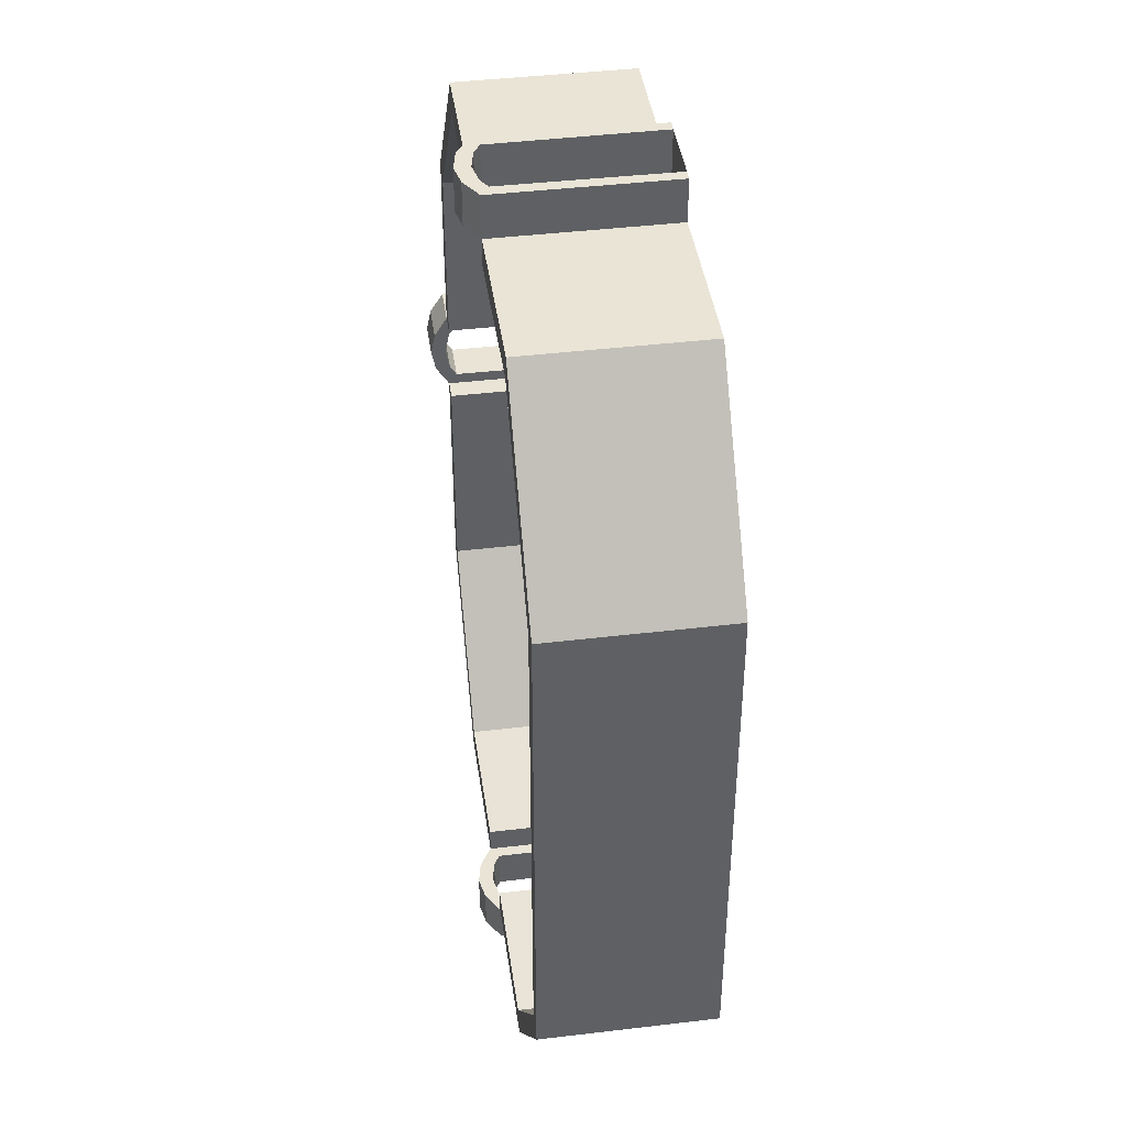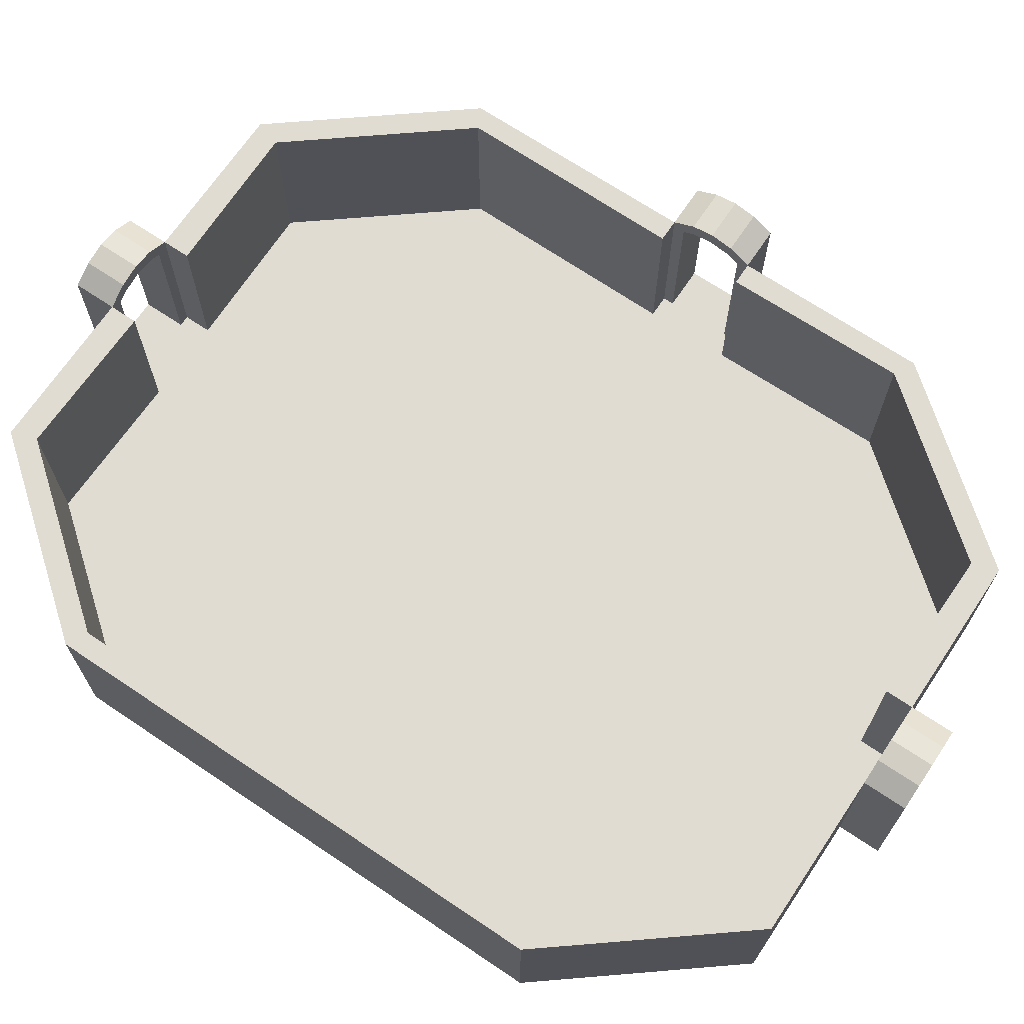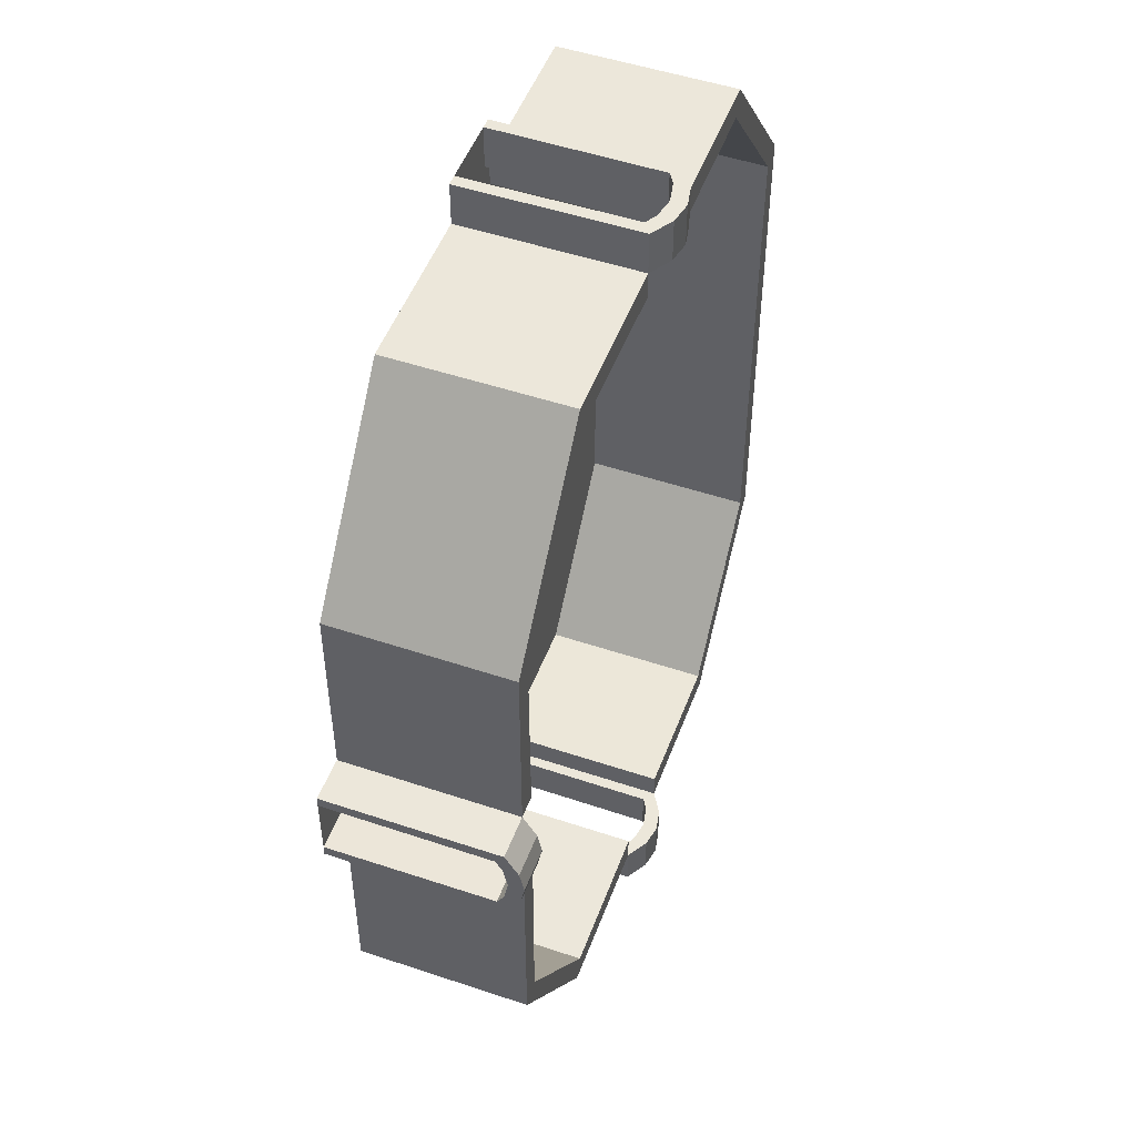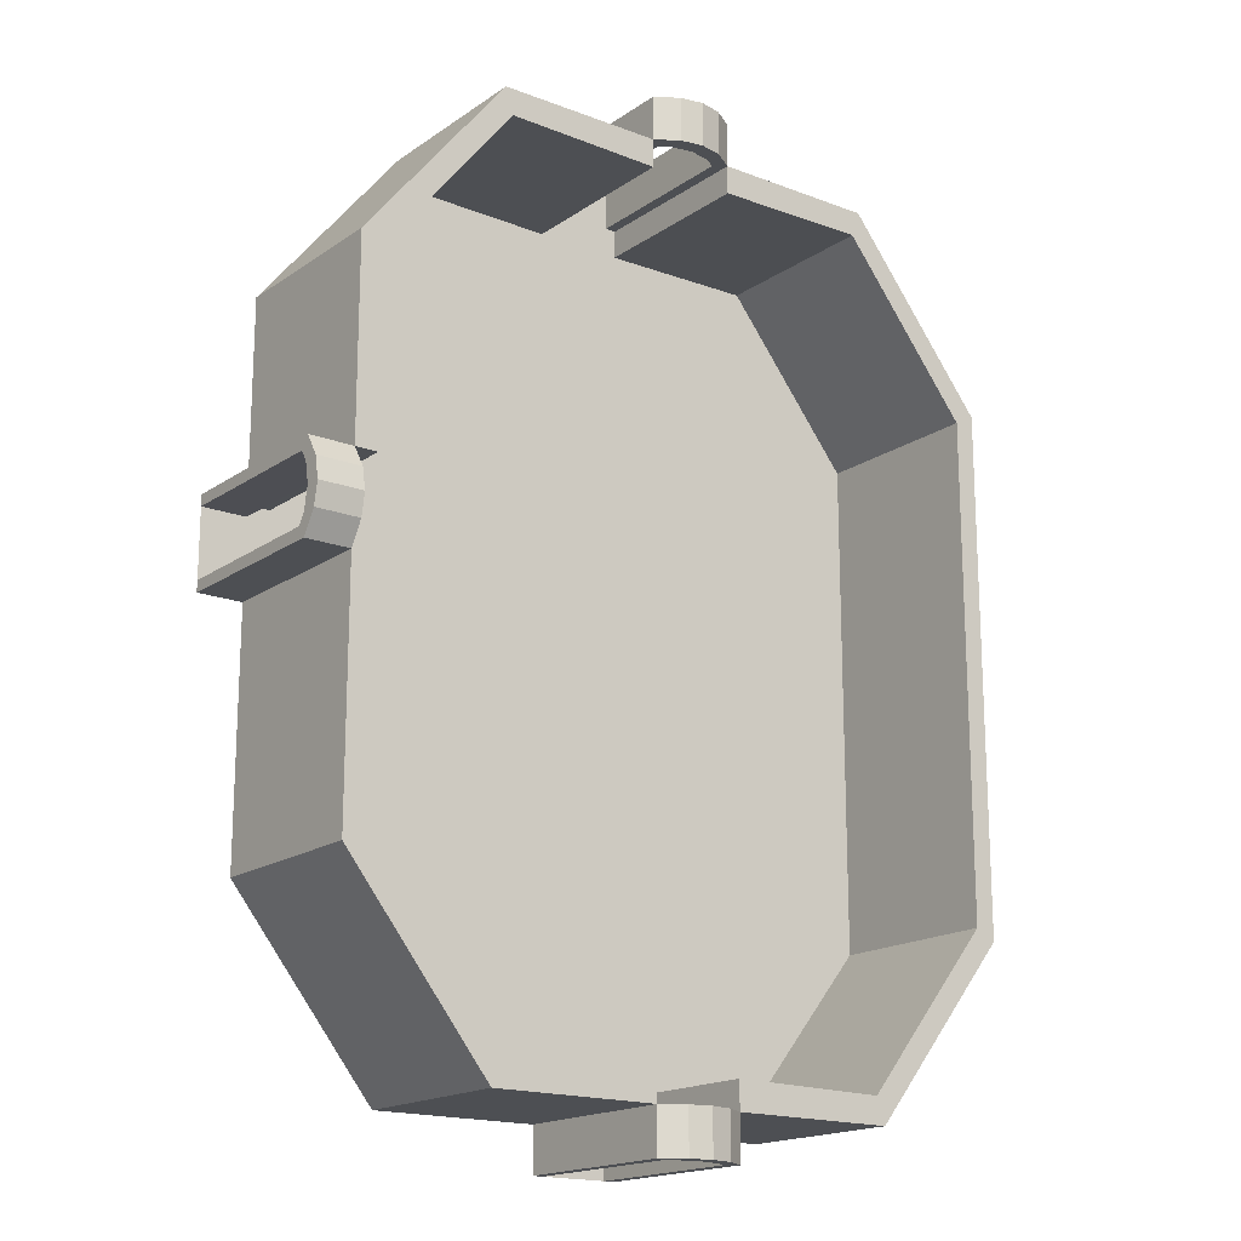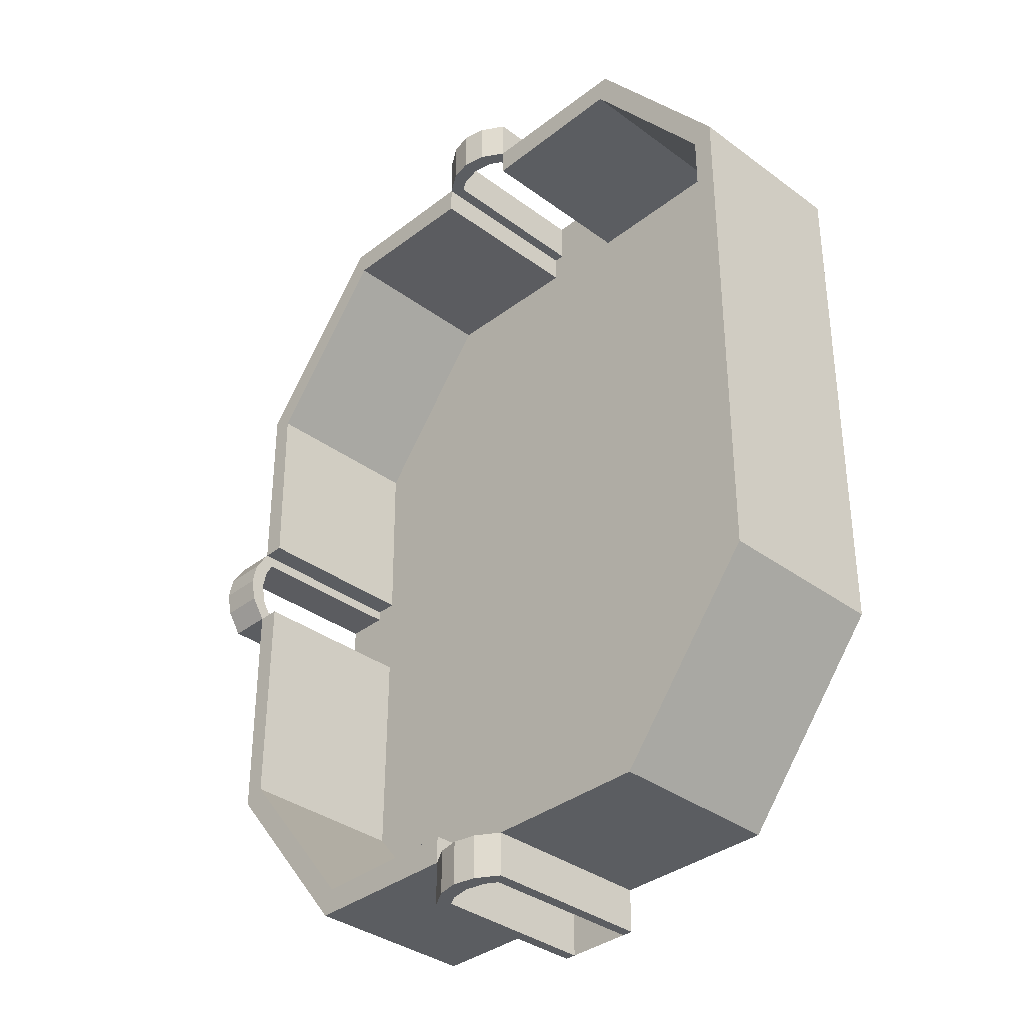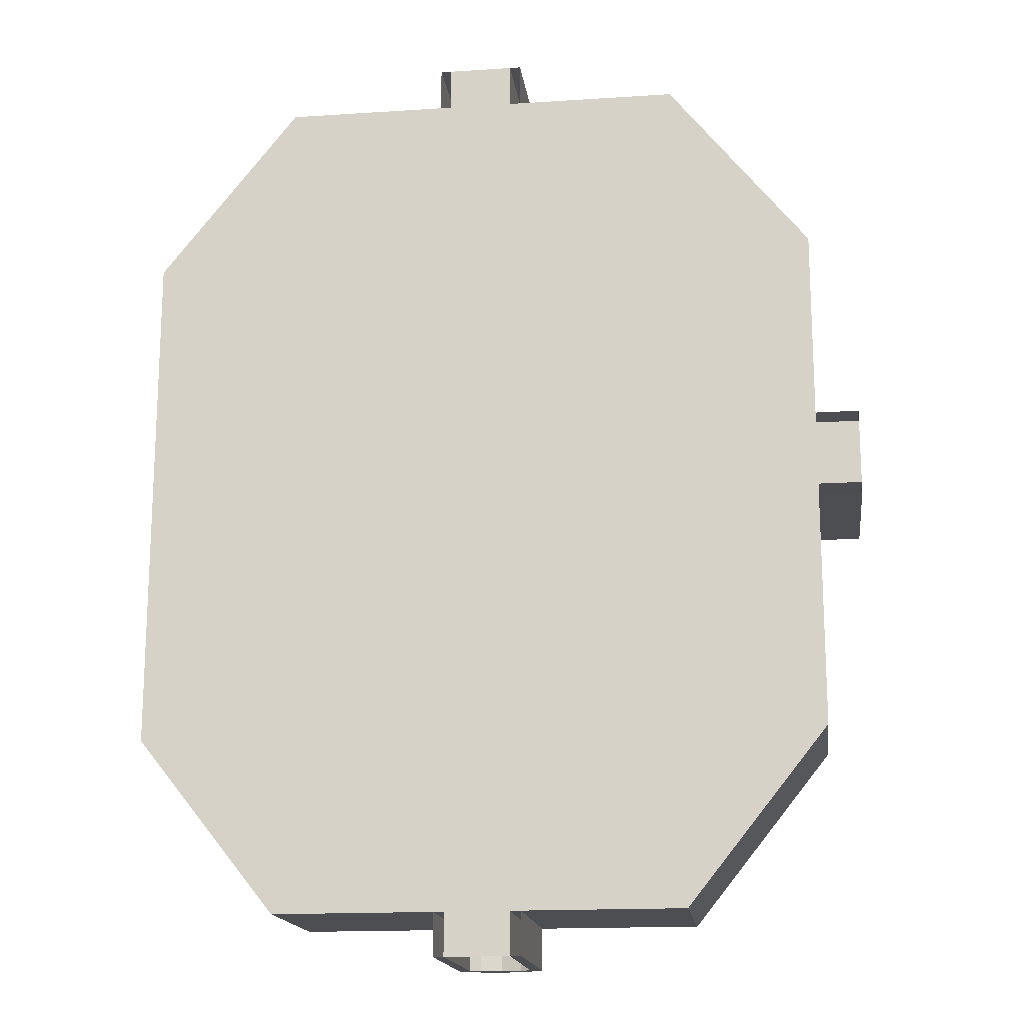
<metadata>
{"format":"obj","ext":"obj","renderer":"f3d","projection":"perspective","resolution":1024,"background":"white","views":[{"elev":42.4,"azim":-98.1,"up":"+Z"},{"elev":69.1,"azim":-56.1,"up":"+Y"},{"elev":50.3,"azim":110.2,"up":"+Z"},{"elev":-17.5,"azim":142.9,"up":"+Z"},{"elev":-35.4,"azim":-134.3,"up":"+Z"},{"elev":-16.5,"azim":7.6,"up":"+Z"}]}
</metadata>
<code>
o Dinning_Room.001_Cube.000
v -4.743 -2 10
v -8 -2 5.928
v -8 2 5.928
v -4.743 2 10
v -8 -2 -5.928
v -4.743 -2 -10
v -4.743 2 -10
v -8 2 -5.928
v 8 -2 5.928
v 4.743 -2 10
v 4.743 2 10
v 8 2 5.928
v 4.743 -2 -10
v 8 -2 -5.928
v 8 2 -5.928
v 4.743 2 -10
v -1.002 -2 -10
v -1.002 2 -10
v 0.9977 -2 -10
v 0.9977 2 -10
v -1.002 -2 10
v 0.9977 -2 10
v 8 -2 1.499
v 0.9977 2 10
v -1.002 2 10
v 8 -2 -0.5014
v 8 2 -0.5014
v 8 2 1.499
v -7.529 -2 5.685
v -4.548 -2 9.412
v -4.548 2 9.412
v -7.529 2 5.685
v -7.529 2 -5.685
v -4.548 2 -9.412
v -4.548 -2 -9.412
v -7.529 -2 -5.685
v 4.548 2 -9.412
v 7.529 2 -5.685
v 7.529 -2 -5.685
v 4.548 -2 -9.412
v 7.529 2 5.685
v 4.548 2 9.412
v 4.548 -2 9.412
v 7.529 -2 5.685
v -1.002 2 -9.363
v -1.002 -2 -9.363
v 7.491 -2 1.499
v 0.9977 -2 -9.363
v 0.9977 2 -9.363
v 7.491 2 1.499
v 0.9977 2 9.363
v -1.002 2 9.363
v 0.9977 -2 9.363
v -1.002 -2 9.363
v 7.491 2 -0.5014
v 7.491 -2 -0.5014
v -4.743 -2 10
v -8 -2 5.928
v -8 -2 -5.928
v -4.743 -2 -10
v 8 -2 5.928
v 4.743 -2 10
v 4.743 -2 -10
v 8 -2 -5.928
v -1.002 -2 -10
v -1.002 2 -10
v -1.002 -2 -11
v -1.002 1.791 -11
v 0.9977 1.791 -10
v 0.9977 -2 -11
v 0.9977 1.791 -11
v -0.002265 2.061 -11
v -0.002265 2.061 -10
v 0.4766 1.967 -11
v 0.4766 1.967 -10
v -0.4887 1.964 -10
v -0.4887 1.964 -11
v -1.002 1.791 -10
v -1.002 2 -11
v 0.4977 2.313 -11
v 0.9977 2 -11
v -0.5099 2.31 -10
v -0.5099 2.31 -11
v -0.002348 2.412 -11
v 0.4977 2.313 -10
v -0.002348 2.412 -10
v 0.7477 2.157 -11
v 0.7477 -2 -10
v 0.7477 -2 -11
v 0.7477 2.157 -10
v 0.7291 1.809 -11
v 0.7291 1.809 -10
v -0.7561 -2 -11
v -0.7561 2.155 -10
v -0.7561 2.155 -11
v -0.7561 -2 -10
v -0.7375 1.807 -10
v -0.7375 1.807 -11
v 0.9977 -2 -10
v 0.9977 2 -10
v -1.002 -2 11
v -1.002 2 11
v -1.002 -2 10
v -1.002 1.791 10
v 0.9977 1.791 11
v 0.9977 -2 10
v 0.9977 1.791 10
v -0.002265 2.061 10
v -0.002265 2.061 11
v 0.4766 1.967 10
v 0.4766 1.967 11
v -0.4887 1.964 11
v -0.4887 1.964 10
v -1.002 1.791 11
v 9 2 1.499
v 0.4977 2.313 10
v 9 -2 1.499
v -0.5099 2.31 11
v -0.5099 2.31 10
v -0.002348 2.412 10
v 0.4977 2.313 11
v -0.002348 2.412 11
v 0.7477 2.157 10
v 0.7477 -2 11
v 0.7477 -2 10
v 0.7477 2.157 11
v 0.7291 1.809 10
v 0.7291 1.809 11
v -0.7561 -2 10
v -0.7561 2.155 11
v -0.7561 2.155 10
v -0.7561 -2 11
v -0.7375 1.807 11
v -0.7375 1.807 10
v 0.9977 -2 11
v 0.9977 2 11
v 8 -2 1.499
v 0.9977 2 10
v 8 -2 0
v -1.002 2 10
v 8 1.791 1.499
v 9 1.791 -0.5014
v 8 -2 -0.5014
v 8 1.791 -0.5014
v 8 2.061 0.4985
v 9 2.061 0.4985
v 8 1.967 0.01958
v 9 1.967 0.01958
v 9 1.964 0.9849
v 8 1.964 0.9849
v 9 1.791 1.499
v 8 2.313 -0.001433
v 9 2.31 1.006
v 8 2.31 1.006
v 8 2.412 0.4986
v 9 2.313 -0.001433
v 9 2.412 0.4986
v 8 2.157 -0.2514
v 9 -2 -0.2514
v 8 -2 -0.2514
v 9 2.157 -0.2514
v 8 1.809 -0.2329
v 9 1.809 -0.2329
v 8 -2 1.252
v 9 2.155 1.252
v 8 2.155 1.252
v 9 -2 1.252
v 9 1.807 1.234
v 8 1.807 1.234
v 9 -2 -0.5014
v 9 2 -0.5014
v 8 2 -0.5014
v 8 2 1.499
f 11 22 10
f 15 26 14
f 7 17 6
f 3 5 2
f 4 2 1
f 6 8 7
f 14 16 15
f 10 12 11
f 13 20 16
f 1 25 4
f 9 28 12
f 53 42 43
f 56 38 39
f 46 34 35
f 36 32 29
f 29 31 30
f 33 35 34
f 37 39 38
f 41 43 42
f 49 40 37
f 52 30 31
f 50 44 41
f 36 2 5
f 22 43 10
f 45 17 18
f 8 34 7
f 54 25 21
f 32 8 3
f 30 21 1
f 44 23 9
f 6 36 5
f 55 26 27
f 17 35 6
f 26 39 14
f 48 20 19
f 16 38 15
f 38 27 15
f 20 37 16
f 40 19 13
f 14 40 13
f 34 18 7
f 28 41 12
f 12 42 11
f 42 24 11
f 2 30 1
f 47 28 23
f 10 44 9
f 25 31 4
f 4 32 3
f 51 22 24
f 63 60 139
f 78 67 65
f 89 71 70
f 71 99 70
f 96 78 65
f 98 76 97
f 79 94 95
f 84 85 80
f 72 76 77
f 80 90 87
f 74 73 72
f 75 91 92
f 83 86 84
f 78 79 68
f 74 87 91
f 69 81 100
f 76 94 97
f 72 83 84
f 73 85 86
f 72 80 74
f 92 100 90
f 73 82 76
f 98 79 95
f 75 90 85
f 91 81 71
f 81 90 100
f 69 88 99
f 92 89 88
f 77 95 83
f 97 66 78
f 68 93 67
f 95 82 83
f 96 98 97
f 89 96 88
f 114 103 101
f 125 107 106
f 107 135 106
f 132 114 101
f 134 112 133
f 140 130 131
f 120 121 116
f 108 112 113
f 116 126 123
f 110 109 108
f 111 127 128
f 119 122 120
f 114 140 104
f 110 123 127
f 105 138 136
f 112 130 133
f 108 119 120
f 109 121 122
f 108 116 110
f 128 136 126
f 109 118 112
f 134 140 131
f 111 126 121
f 127 138 107
f 138 126 136
f 105 124 135
f 128 125 124
f 113 131 119
f 133 102 114
f 104 129 103
f 131 118 119
f 132 134 133
f 125 132 124
f 151 137 117
f 160 144 143
f 144 170 143
f 167 151 117
f 169 149 168
f 173 165 166
f 155 156 152
f 145 149 150
f 152 161 158
f 147 146 145
f 148 162 163
f 155 153 157
f 151 173 141
f 147 158 162
f 142 172 171
f 149 165 168
f 145 154 155
f 146 156 157
f 145 152 147
f 163 171 161
f 146 153 149
f 169 173 166
f 148 161 156
f 162 172 144
f 172 161 171
f 142 159 170
f 163 160 159
f 150 166 154
f 168 115 151
f 141 164 137
f 166 153 154
f 167 169 168
f 160 167 159
f 11 24 22
f 15 27 26
f 7 18 17
f 3 8 5
f 4 3 2
f 6 5 8
f 14 13 16
f 10 9 12
f 13 19 20
f 1 21 25
f 9 23 28
f 53 51 42
f 56 55 38
f 46 45 34
f 36 33 32
f 29 32 31
f 33 36 35
f 37 40 39
f 41 44 43
f 49 48 40
f 52 54 30
f 50 47 44
f 36 29 2
f 22 53 43
f 45 46 17
f 8 33 34
f 54 52 25
f 32 33 8
f 30 54 21
f 44 47 23
f 6 35 36
f 55 56 26
f 17 46 35
f 26 56 39
f 48 49 20
f 16 37 38
f 38 55 27
f 20 49 37
f 40 48 19
f 14 39 40
f 34 45 18
f 28 50 41
f 12 41 42
f 42 51 24
f 2 29 30
f 47 50 28
f 10 43 44
f 25 52 31
f 4 31 32
f 51 53 22
f 60 59 139
f 59 58 139
f 58 57 139
f 57 62 139
f 62 61 139
f 139 64 63
f 78 68 67
f 89 91 71
f 71 69 99
f 96 97 78
f 98 77 76
f 79 66 94
f 84 86 85
f 72 73 76
f 80 85 90
f 74 75 73
f 75 74 91
f 83 82 86
f 78 66 79
f 74 80 87
f 69 71 81
f 76 82 94
f 72 77 83
f 73 75 85
f 72 84 80
f 92 69 100
f 73 86 82
f 98 68 79
f 75 92 90
f 91 87 81
f 81 87 90
f 69 92 88
f 92 91 89
f 77 98 95
f 97 94 66
f 68 98 93
f 95 94 82
f 96 93 98
f 89 93 96
f 114 104 103
f 125 127 107
f 107 105 135
f 132 133 114
f 134 113 112
f 140 102 130
f 120 122 121
f 108 109 112
f 116 121 126
f 110 111 109
f 111 110 127
f 119 118 122
f 114 102 140
f 110 116 123
f 105 107 138
f 112 118 130
f 108 113 119
f 109 111 121
f 108 120 116
f 128 105 136
f 109 122 118
f 134 104 140
f 111 128 126
f 127 123 138
f 138 123 126
f 105 128 124
f 128 127 125
f 113 134 131
f 133 130 102
f 104 134 129
f 131 130 118
f 132 129 134
f 125 129 132
f 151 141 137
f 160 162 144
f 144 142 170
f 167 168 151
f 169 150 149
f 173 115 165
f 155 157 156
f 145 146 149
f 152 156 161
f 147 148 146
f 148 147 162
f 155 154 153
f 151 115 173
f 147 152 158
f 142 144 172
f 149 153 165
f 145 150 154
f 146 148 156
f 145 155 152
f 163 142 171
f 146 157 153
f 169 141 173
f 148 163 161
f 162 158 172
f 172 158 161
f 142 163 159
f 163 162 160
f 150 169 166
f 168 165 115
f 141 169 164
f 166 165 153
f 167 164 169
f 160 164 167

</code>
